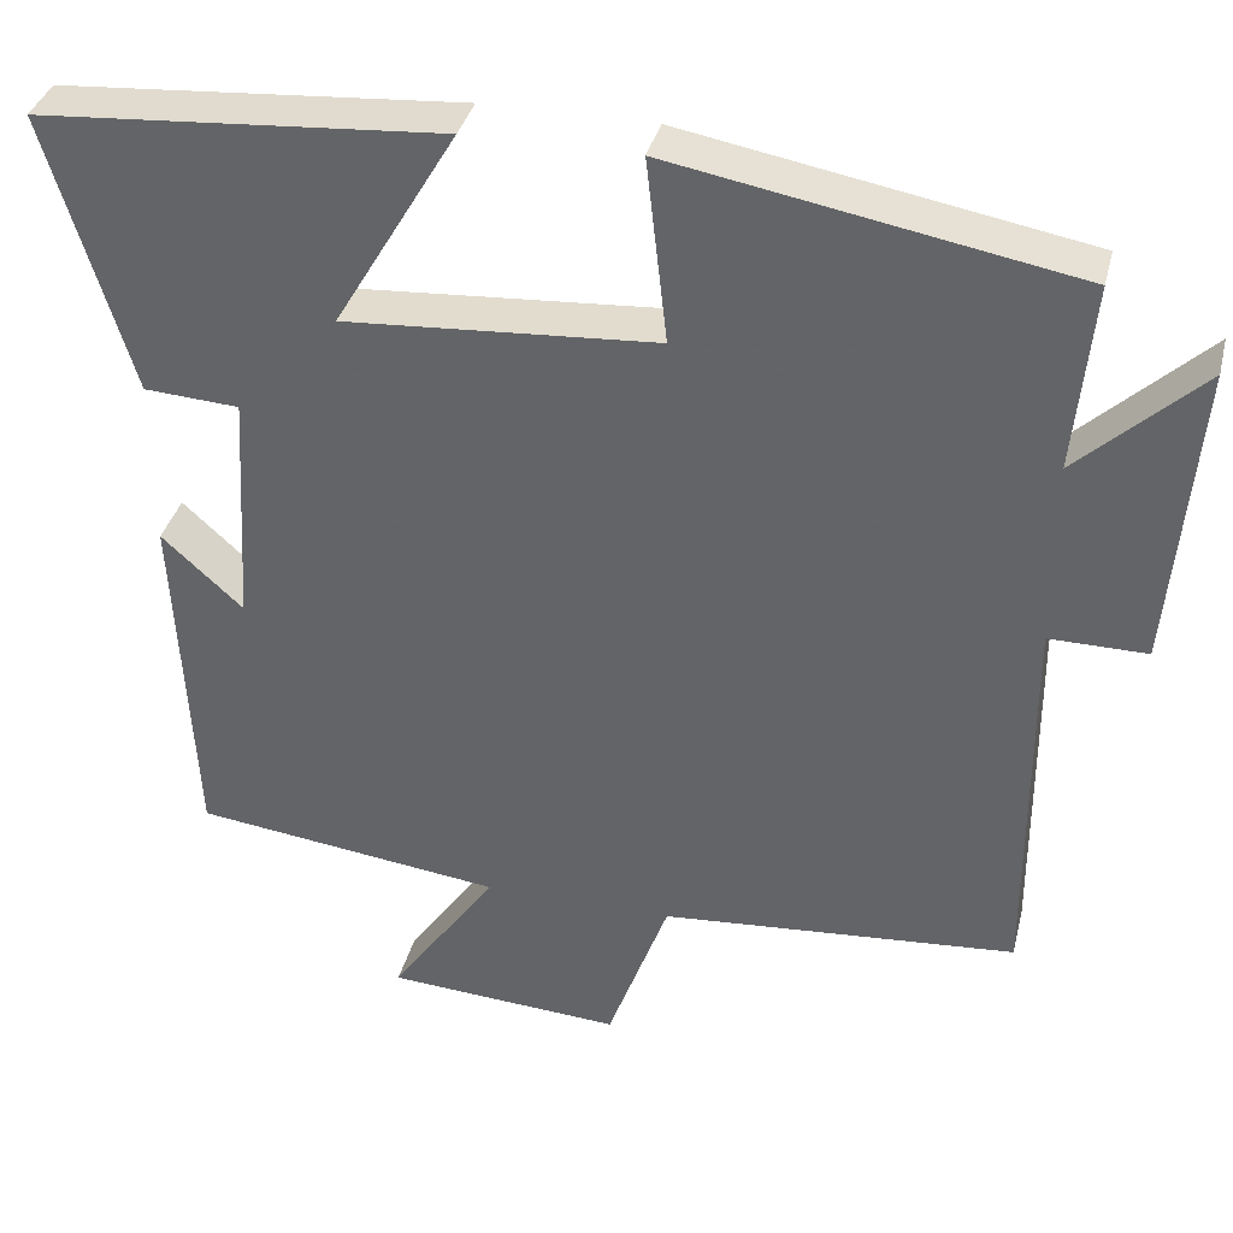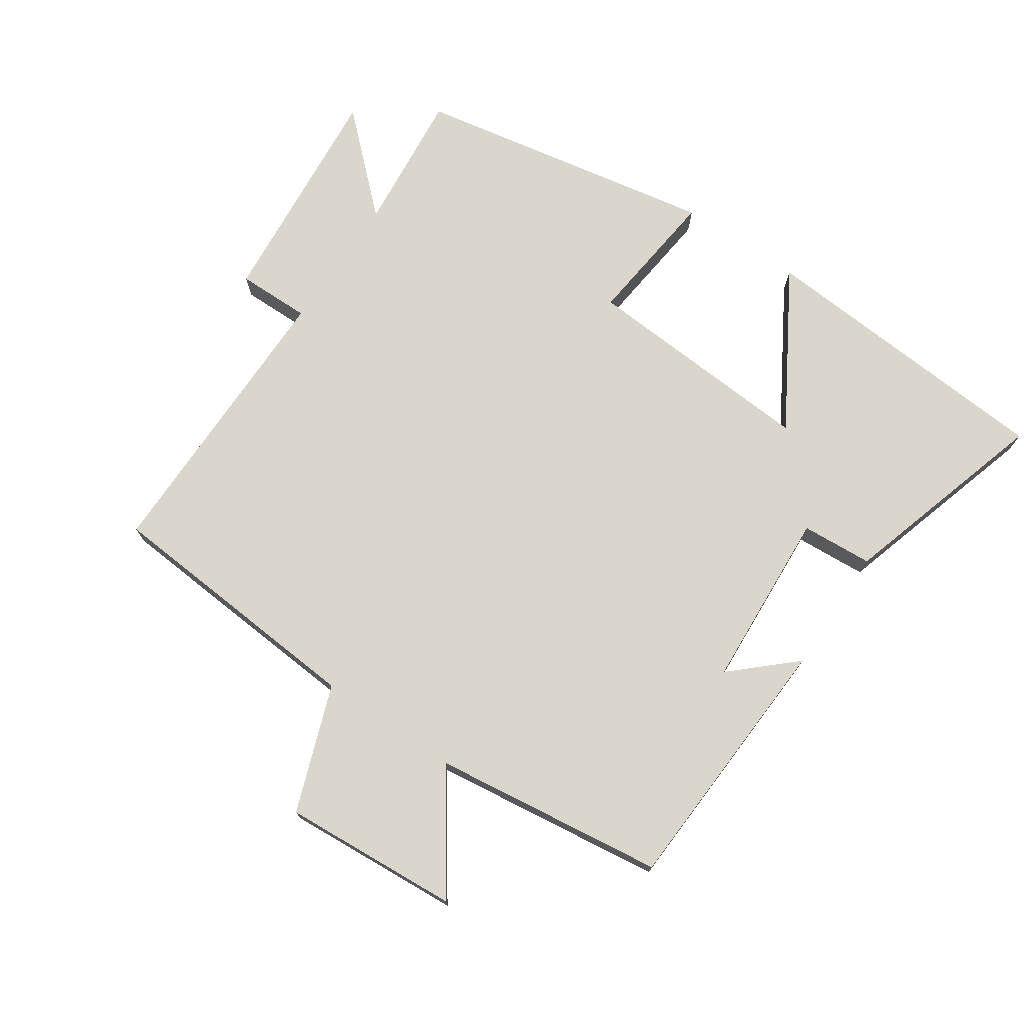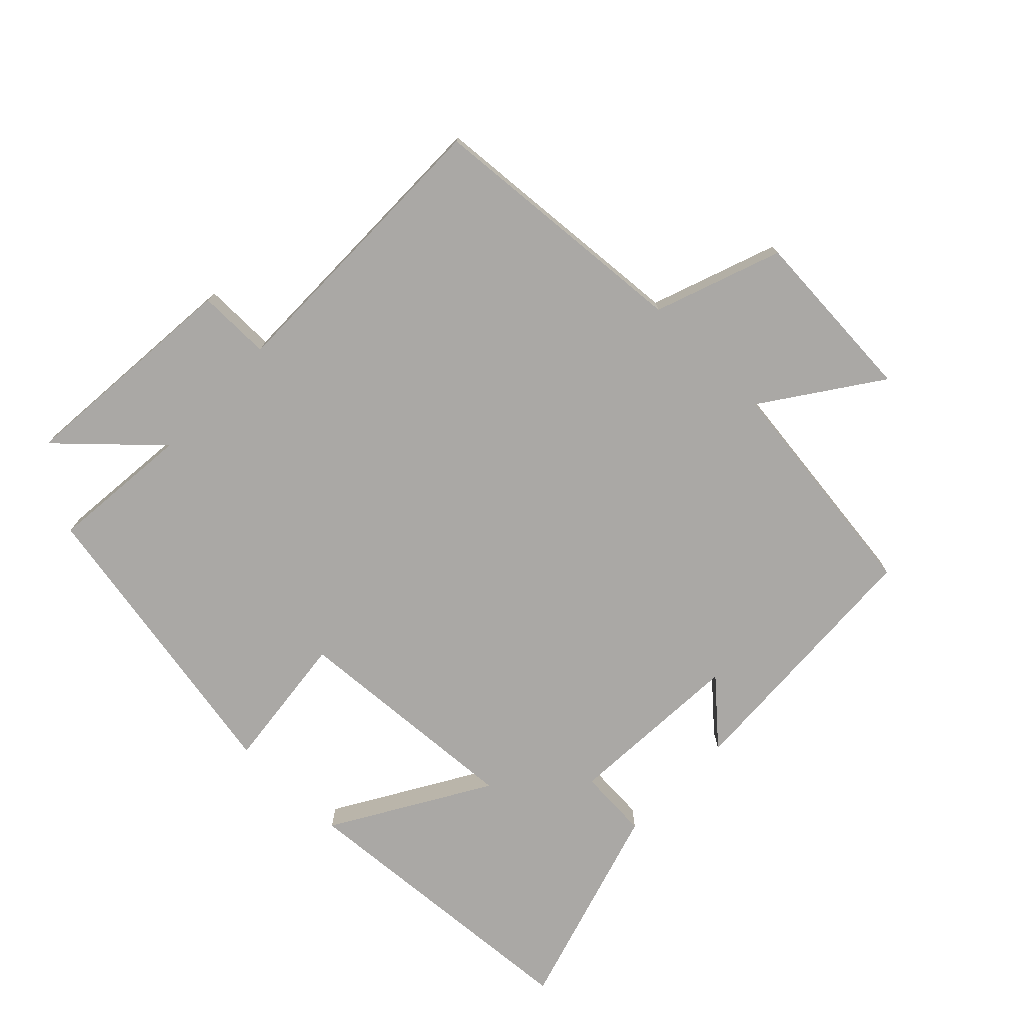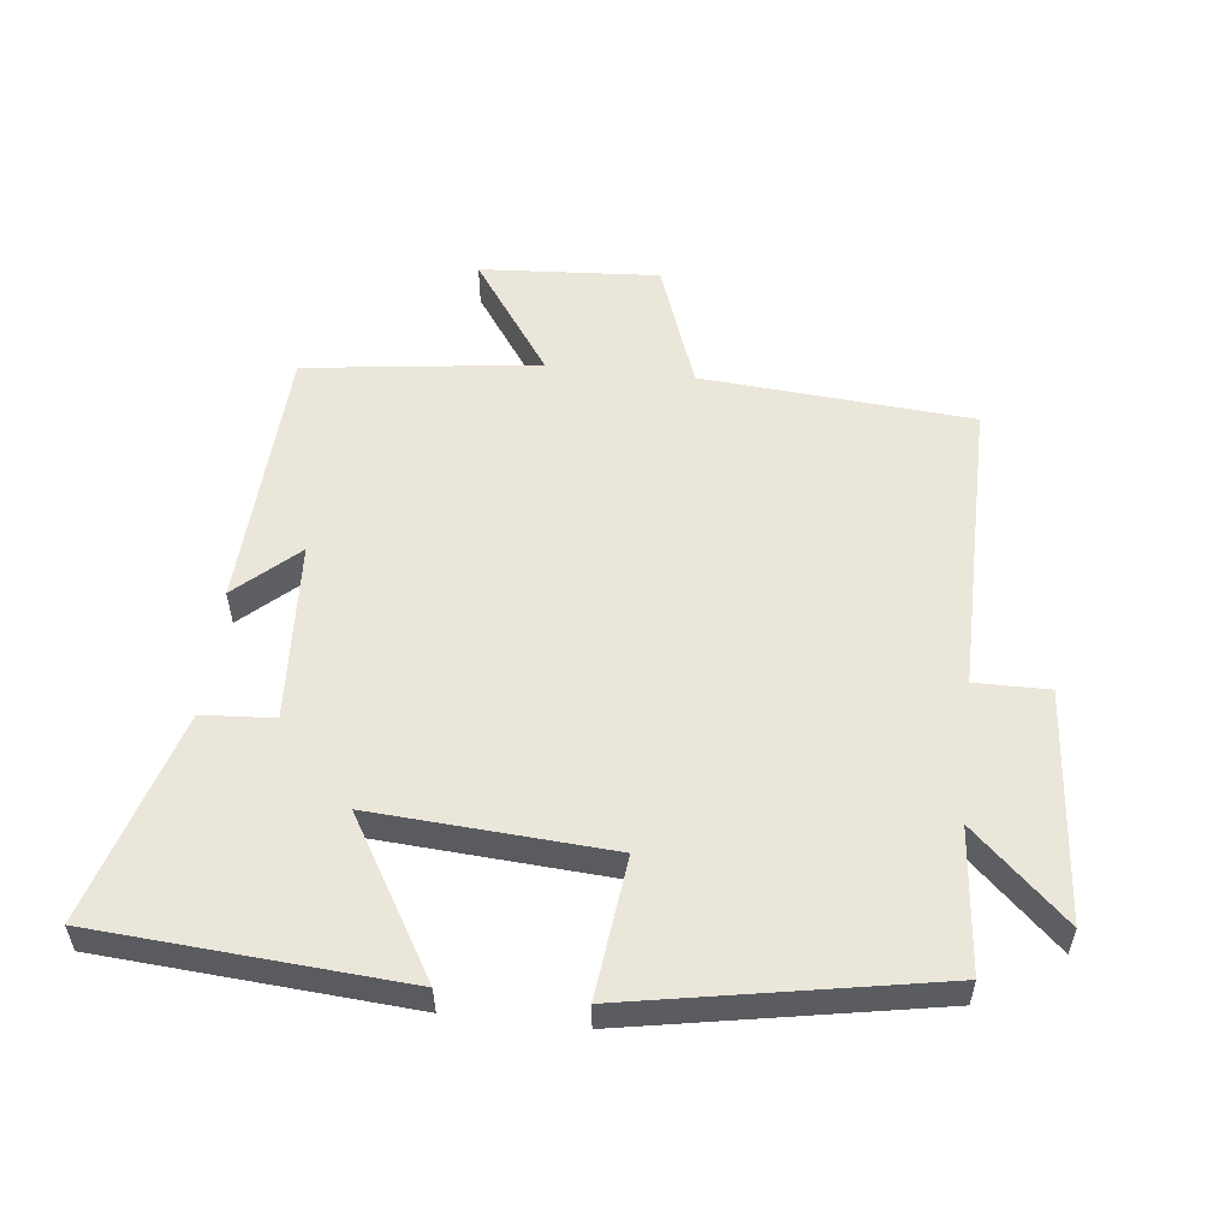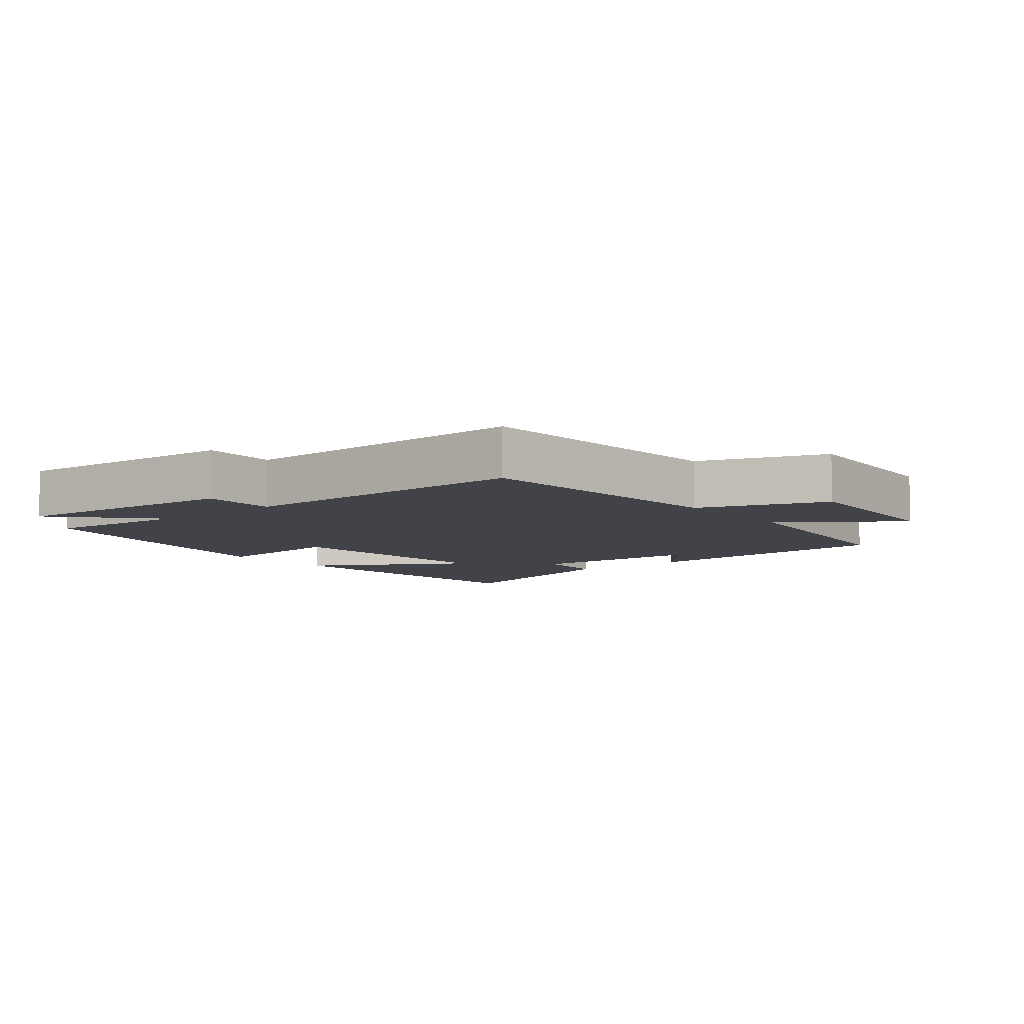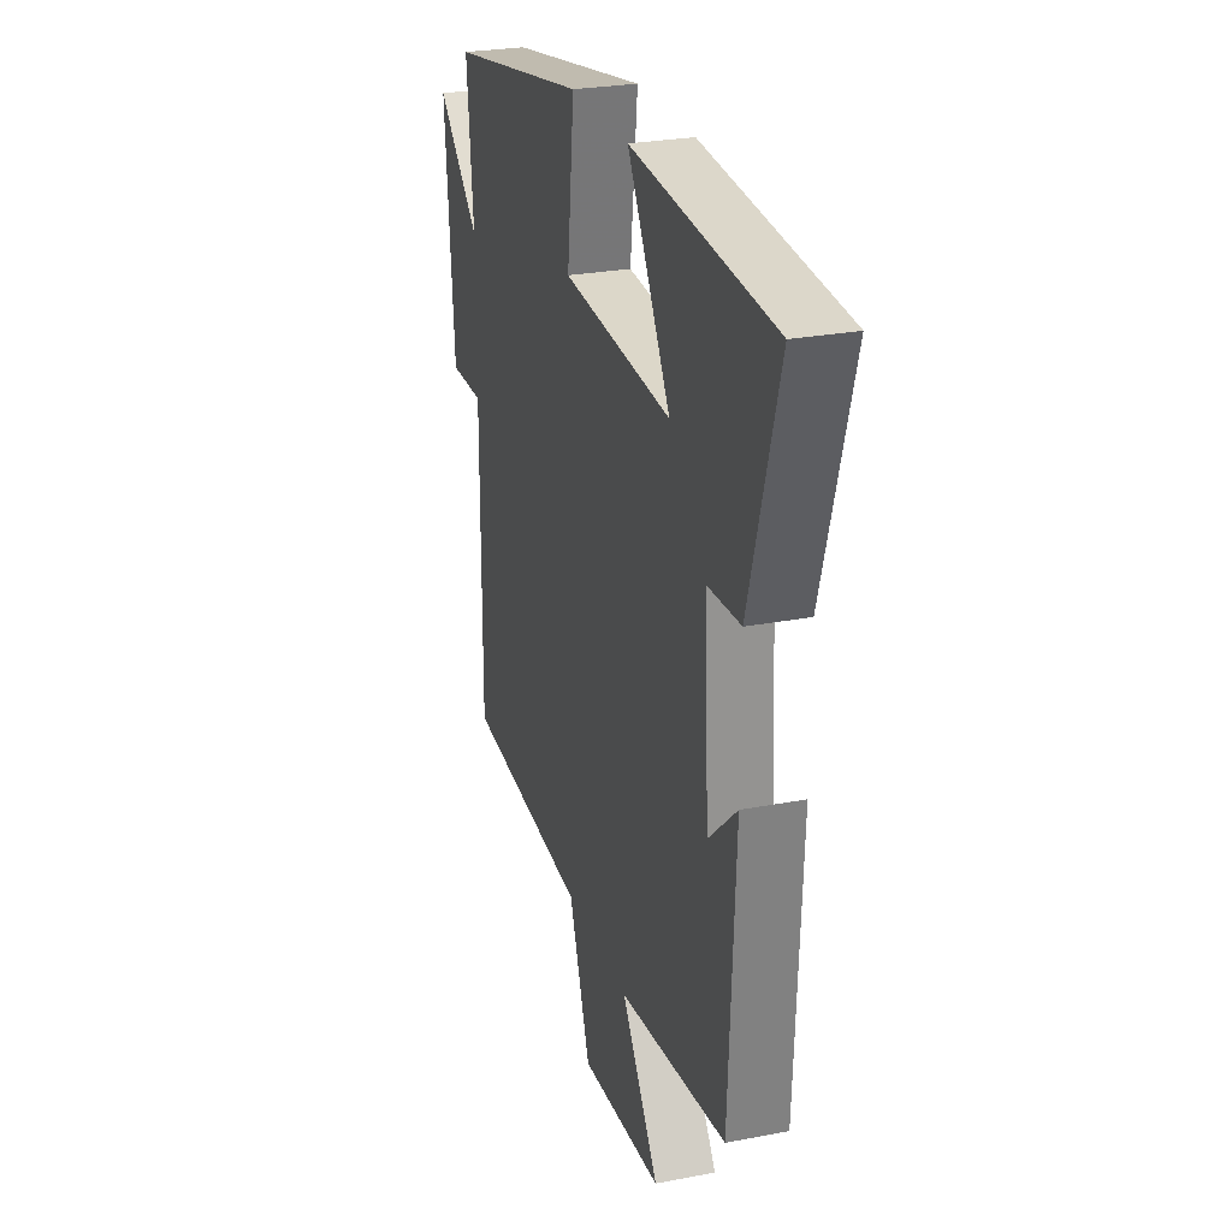
<metadata>
{"format":"obj","ext":"obj","renderer":"f3d","projection":"perspective","resolution":1024,"background":"white","views":[{"elev":36.4,"azim":13.7,"up":"+Z"},{"elev":73.9,"azim":-145.9,"up":"+Y"},{"elev":-75.1,"azim":135.9,"up":"+Y"},{"elev":54.9,"azim":6.4,"up":"+Y"},{"elev":-7.6,"azim":129.0,"up":"+Y"},{"elev":26.4,"azim":-106.8,"up":"+Z"}]}
</metadata>
<code>
v 0.502 0.07 -0.468
v 0.093 0.07 -0.5
v 0.023 0.07 -0.693
v -0.247 0.07 -0.675
v -0.125 0.07 -0.5
v -0.479 0.07 -0.455
v -0.5 0.07 -0.05
v -0.407 0.07 -0.135
v -0.391 0.07 0.139
v -0.5 0.07 0.146
v -0.596 0.07 0.466
v -0.133 0.07 0.5
v -0.273 0.07 0.264
v 0.085 0.07 0.288
v 0.061 0.07 0.5
v 0.521 0.07 0.416
v 0.5 0.07 0.199
v 0.642 0.07 0.332
v 0.612 0.07 -0.018
v 0.5 0.07 -0.017
v 0.502 0 -0.468
v 0.093 0 -0.5
v 0.023 0 -0.693
v -0.247 0 -0.675
v -0.125 0 -0.5
v -0.479 0 -0.455
v -0.5 0 -0.05
v -0.407 0 -0.135
v -0.391 0 0.139
v -0.5 0 0.146
v -0.596 0 0.466
v -0.133 0 0.5
v -0.273 0 0.264
v 0.085 0 0.288
v 0.061 0 0.5
v 0.521 0 0.416
v 0.5 0 0.199
v 0.642 0 0.332
v 0.612 0 -0.018
v 0.5 0 -0.017
f 17 18 19 20
f 14 15 16 17
f 13 14 17 20
f 10 11 12 13
f 9 10 13
f 8 9 13 20
f 5 6 7 8
f 5 8 20 1
f 2 3 4 5
f 1 2 5
f 40 39 38 37
f 37 36 35 34
f 40 37 34 33
f 33 32 31 30
f 33 30 29
f 40 33 29 28
f 28 27 26 25
f 21 40 28 25
f 25 24 23 22
f 25 22 21
f 1 21 22 2
f 2 22 23 3
f 3 23 24 4
f 4 24 25 5
f 5 25 26 6
f 6 26 27 7
f 7 27 28 8
f 8 28 29 9
f 9 29 30 10
f 10 30 31 11
f 11 31 32 12
f 12 32 33 13
f 13 33 34 14
f 14 34 35 15
f 15 35 36 16
f 16 36 37 17
f 17 37 38 18
f 18 38 39 19
f 19 39 40 20
f 20 40 21 1

</code>
